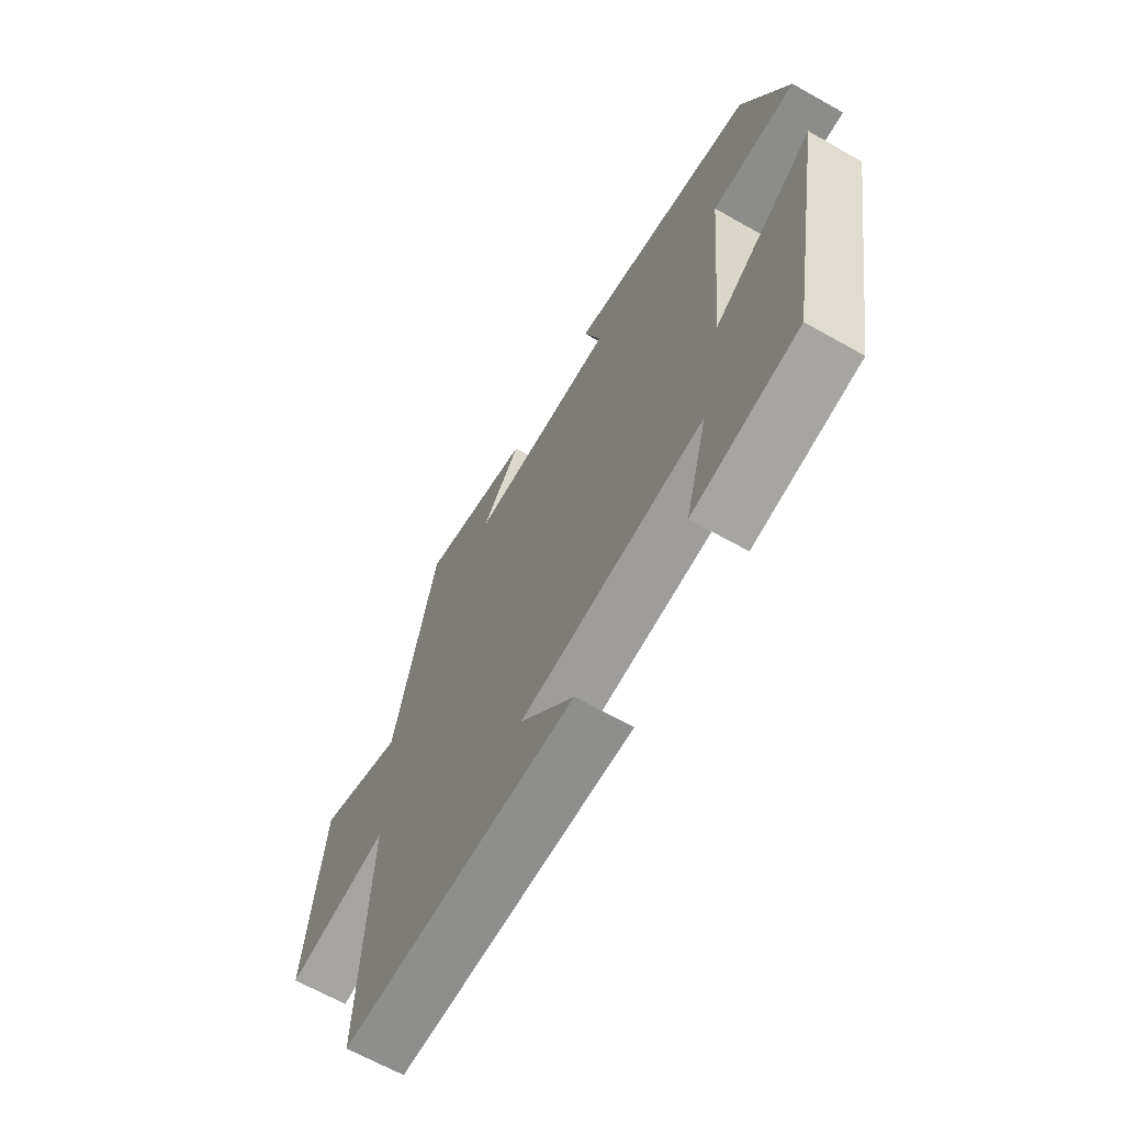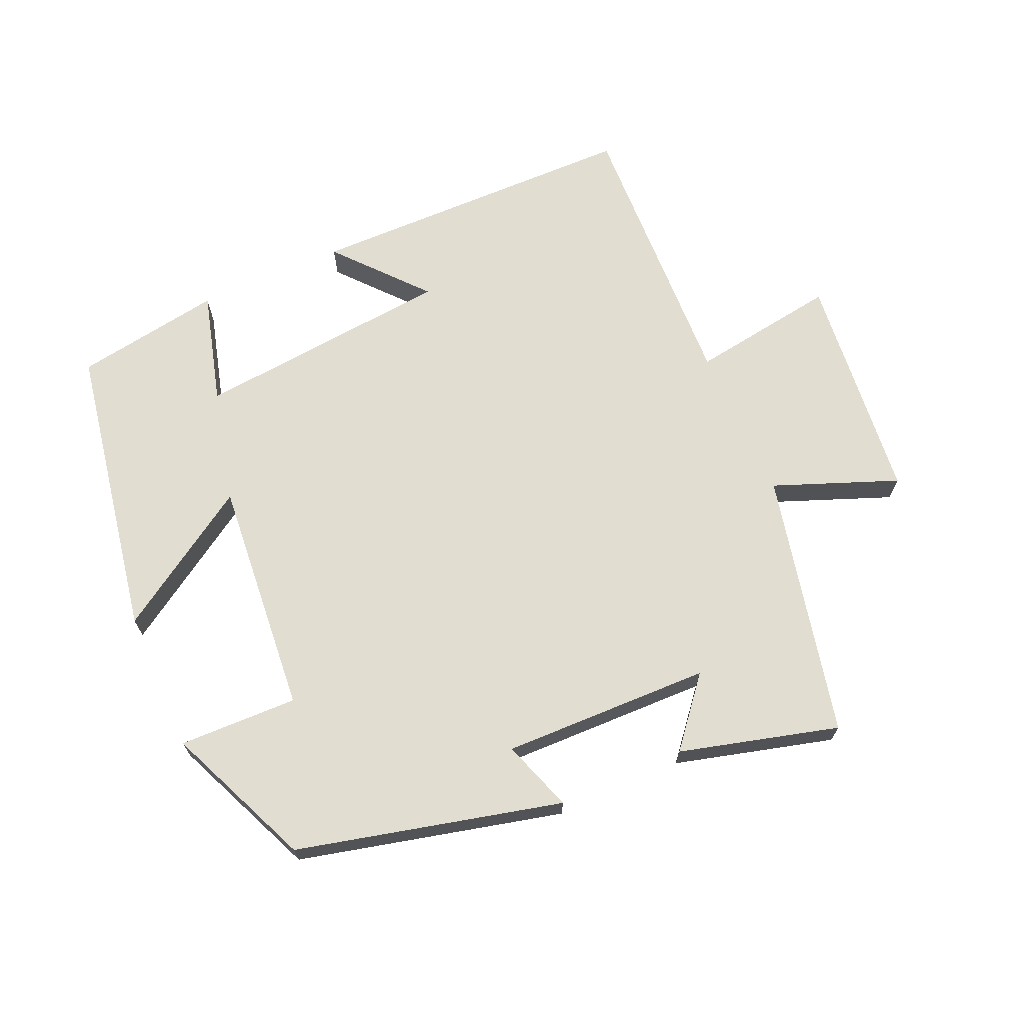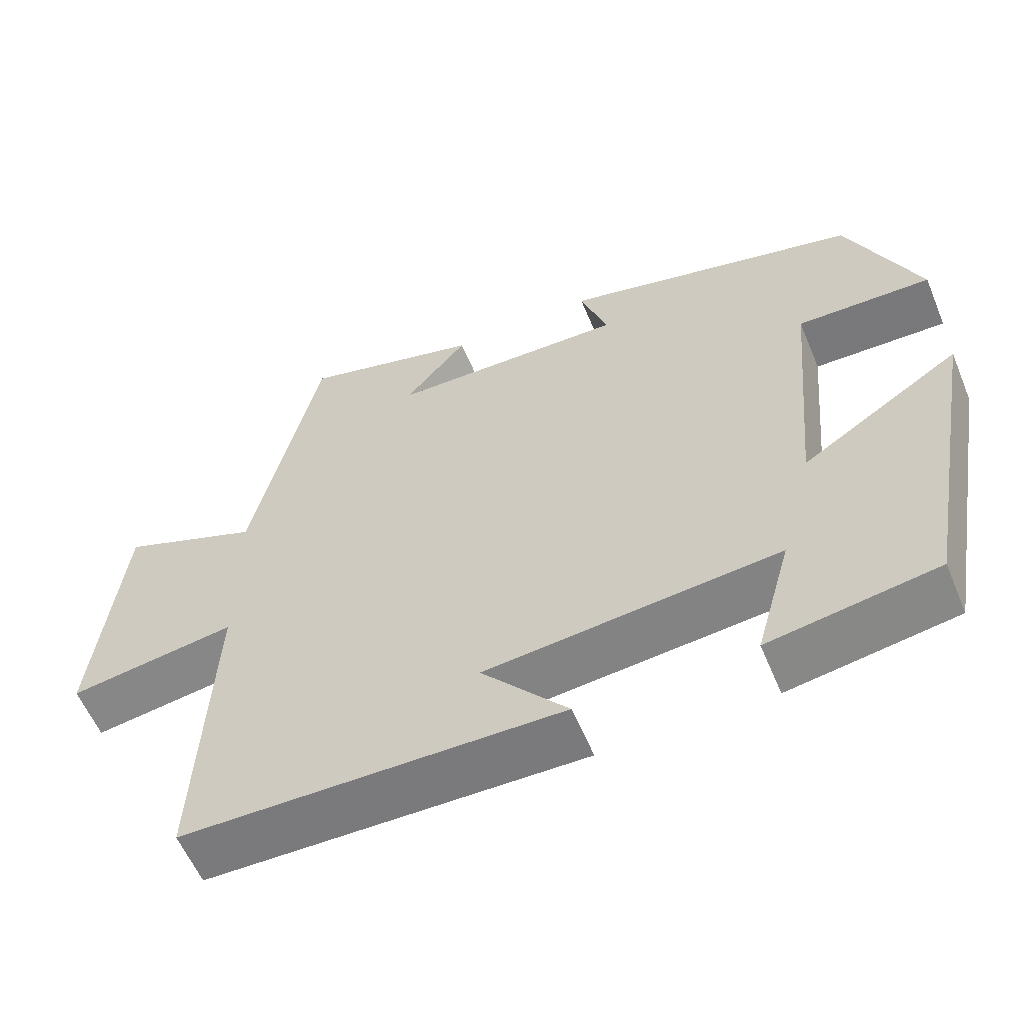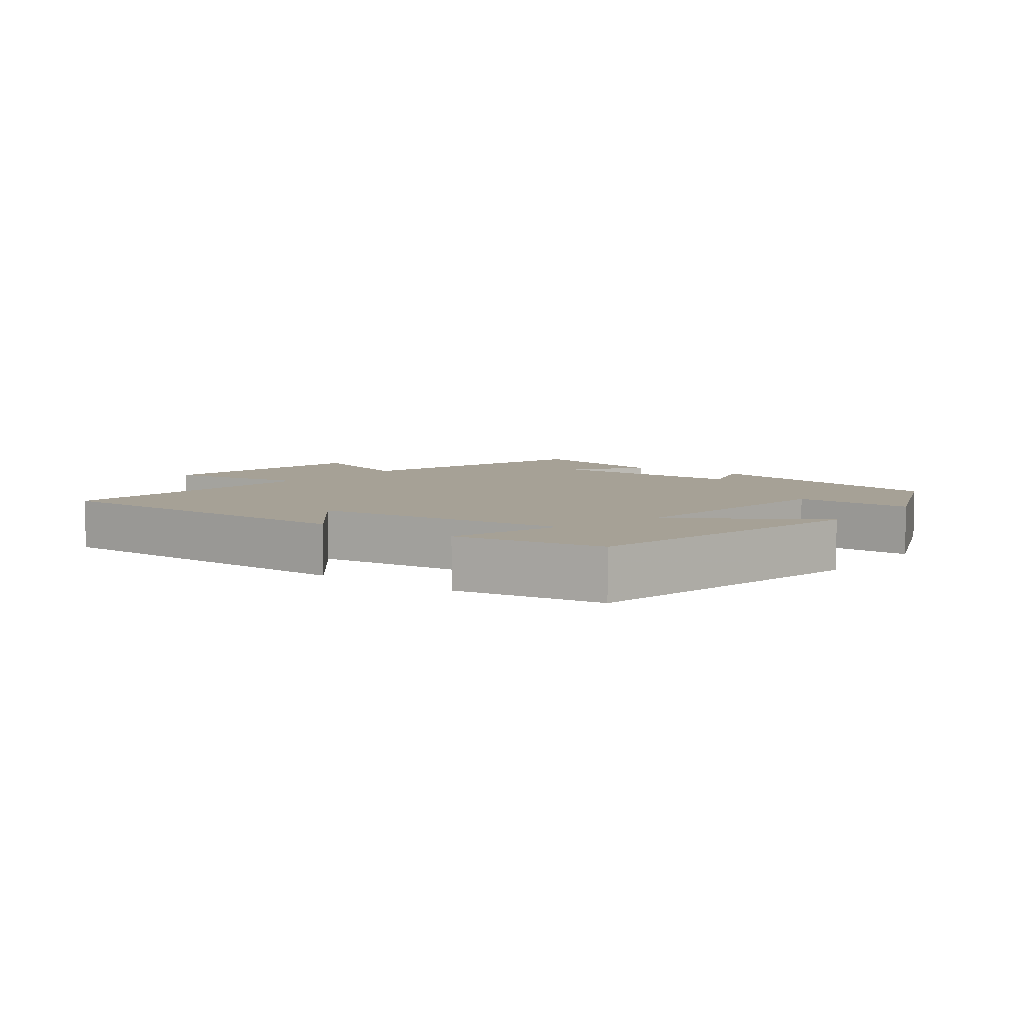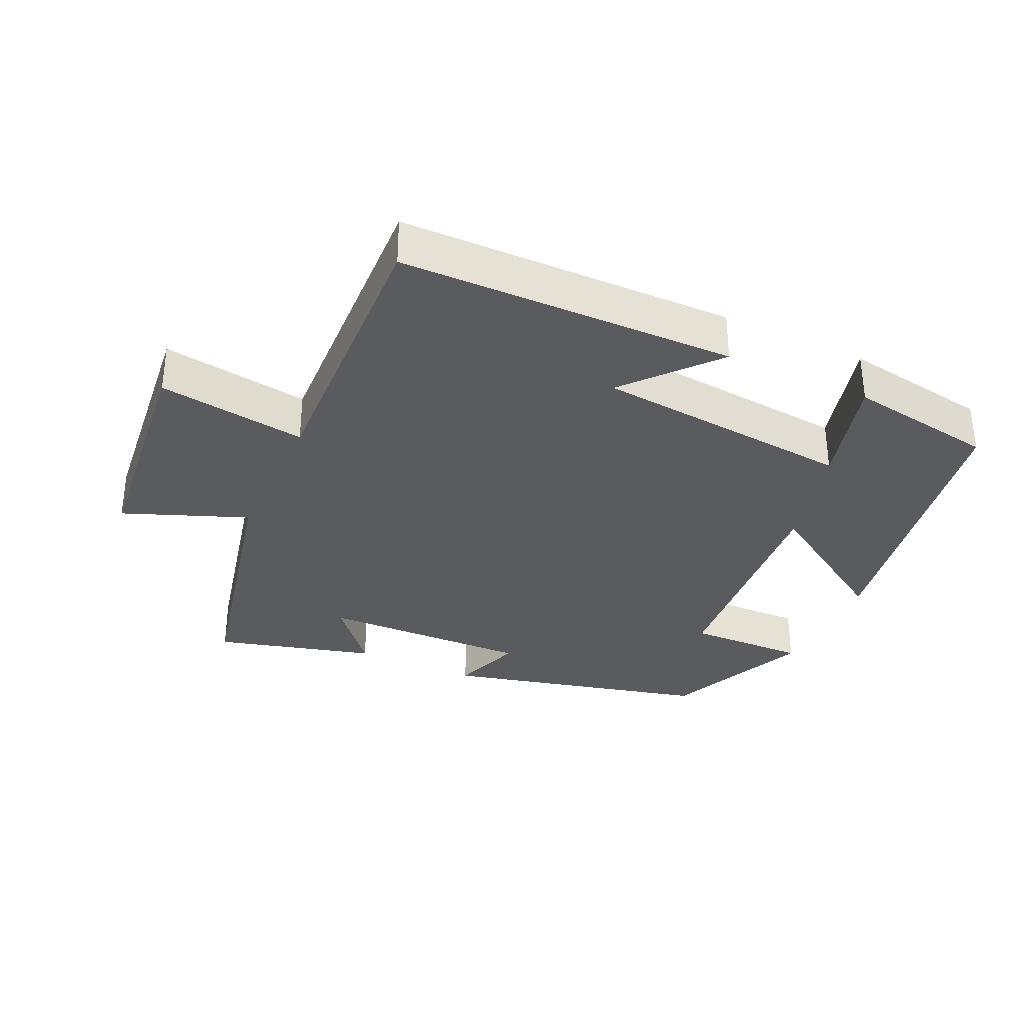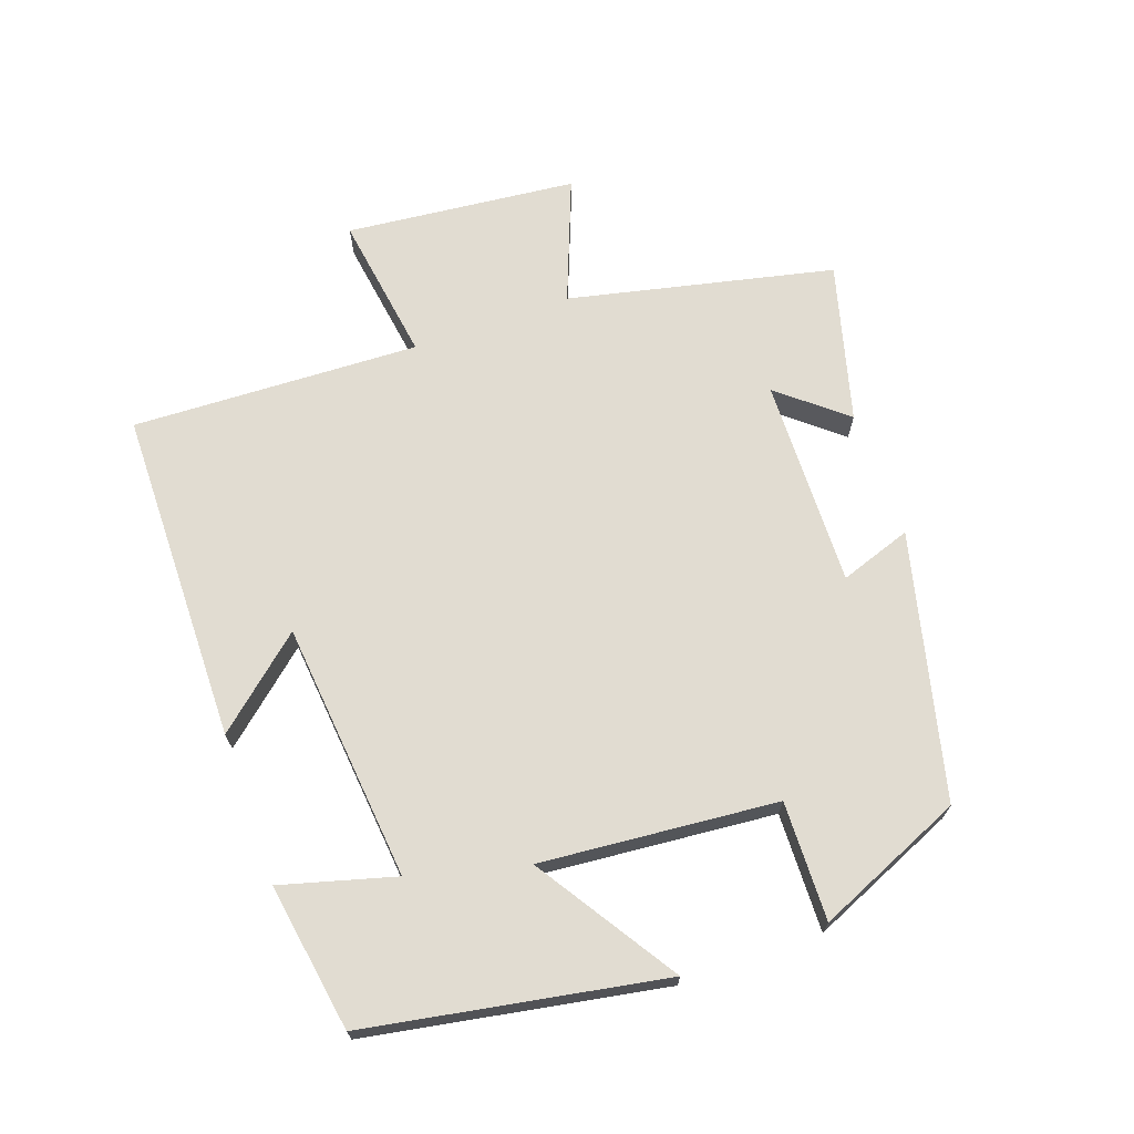
<metadata>
{"format":"obj","ext":"obj","renderer":"f3d","projection":"perspective","resolution":1024,"background":"white","views":[{"elev":-65.6,"azim":-119.6,"up":"+Z"},{"elev":68.4,"azim":-24.0,"up":"+Y"},{"elev":-58.7,"azim":-157.4,"up":"+Z"},{"elev":6.2,"azim":-142.5,"up":"+Y"},{"elev":-33.4,"azim":155.1,"up":"+Y"},{"elev":69.1,"azim":-109.7,"up":"+Y"}]}
</metadata>
<code>
v -0.407 0.07 0.403
v -0.016 0.07 0.5
v -0.052 0.07 0.394
v 0.258 0.07 0.402
v 0.176 0.07 0.5
v 0.411 0.07 0.564
v 0.5 0.07 0.172
v 0.683 0.07 0.244
v 0.719 0.07 -0.098
v 0.5 0.07 -0.066
v 0.518 0.07 -0.492
v 0.023 0.07 -0.5
v 0.136 0.07 -0.368
v -0.248 0.07 -0.332
v -0.201 0.07 -0.5
v -0.42 0.07 -0.465
v -0.5 0.07 -0.027
v -0.292 0.07 -0.16
v -0.324 0.07 0.19
v -0.5 0.07 0.185
v -0.407 0 0.403
v -0.016 0 0.5
v -0.052 0 0.394
v 0.258 0 0.402
v 0.176 0 0.5
v 0.411 0 0.564
v 0.5 0 0.172
v 0.683 0 0.244
v 0.719 0 -0.098
v 0.5 0 -0.066
v 0.518 0 -0.492
v 0.023 0 -0.5
v 0.136 0 -0.368
v -0.248 0 -0.332
v -0.201 0 -0.5
v -0.42 0 -0.465
v -0.5 0 -0.027
v -0.292 0 -0.16
v -0.324 0 0.19
v -0.5 0 0.185
f 1 2 3
f 20 1 3
f 19 20 3
f 18 19 3 4
f 16 17 18
f 16 18 4
f 14 15 16
f 14 16 4
f 13 14 4
f 10 11 12 13
f 10 13 4
f 7 8 9 10
f 7 10 4
f 4 5 6 7
f 23 22 21
f 23 21 40
f 23 40 39
f 24 23 39 38
f 38 37 36
f 24 38 36
f 36 35 34
f 24 36 34
f 24 34 33
f 33 32 31 30
f 24 33 30
f 30 29 28 27
f 24 30 27
f 27 26 25 24
f 1 21 22 2
f 2 22 23 3
f 3 23 24 4
f 4 24 25 5
f 5 25 26 6
f 6 26 27 7
f 7 27 28 8
f 8 28 29 9
f 9 29 30 10
f 10 30 31 11
f 11 31 32 12
f 12 32 33 13
f 13 33 34 14
f 14 34 35 15
f 15 35 36 16
f 16 36 37 17
f 17 37 38 18
f 18 38 39 19
f 19 39 40 20
f 20 40 21 1

</code>
